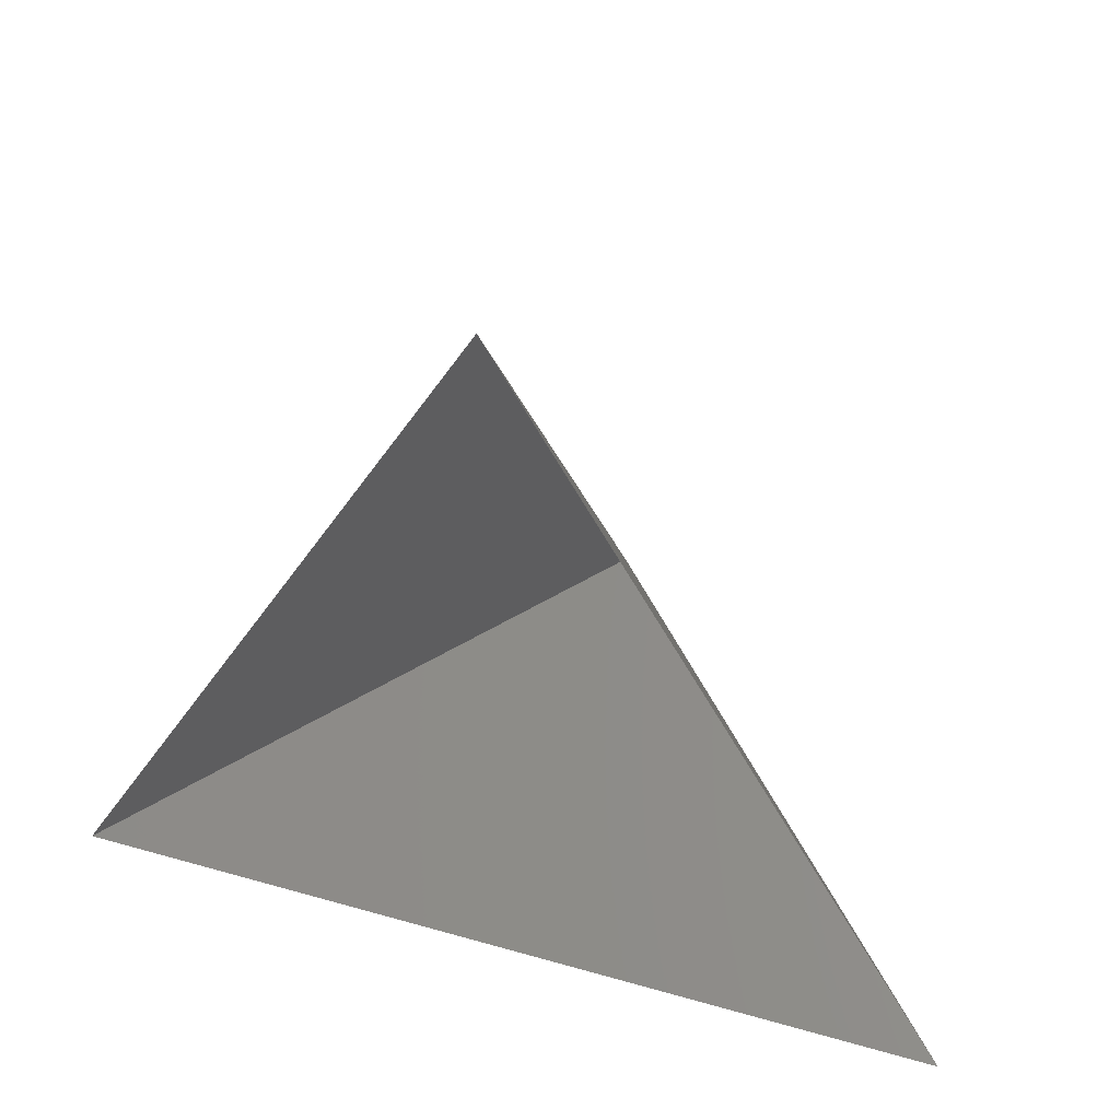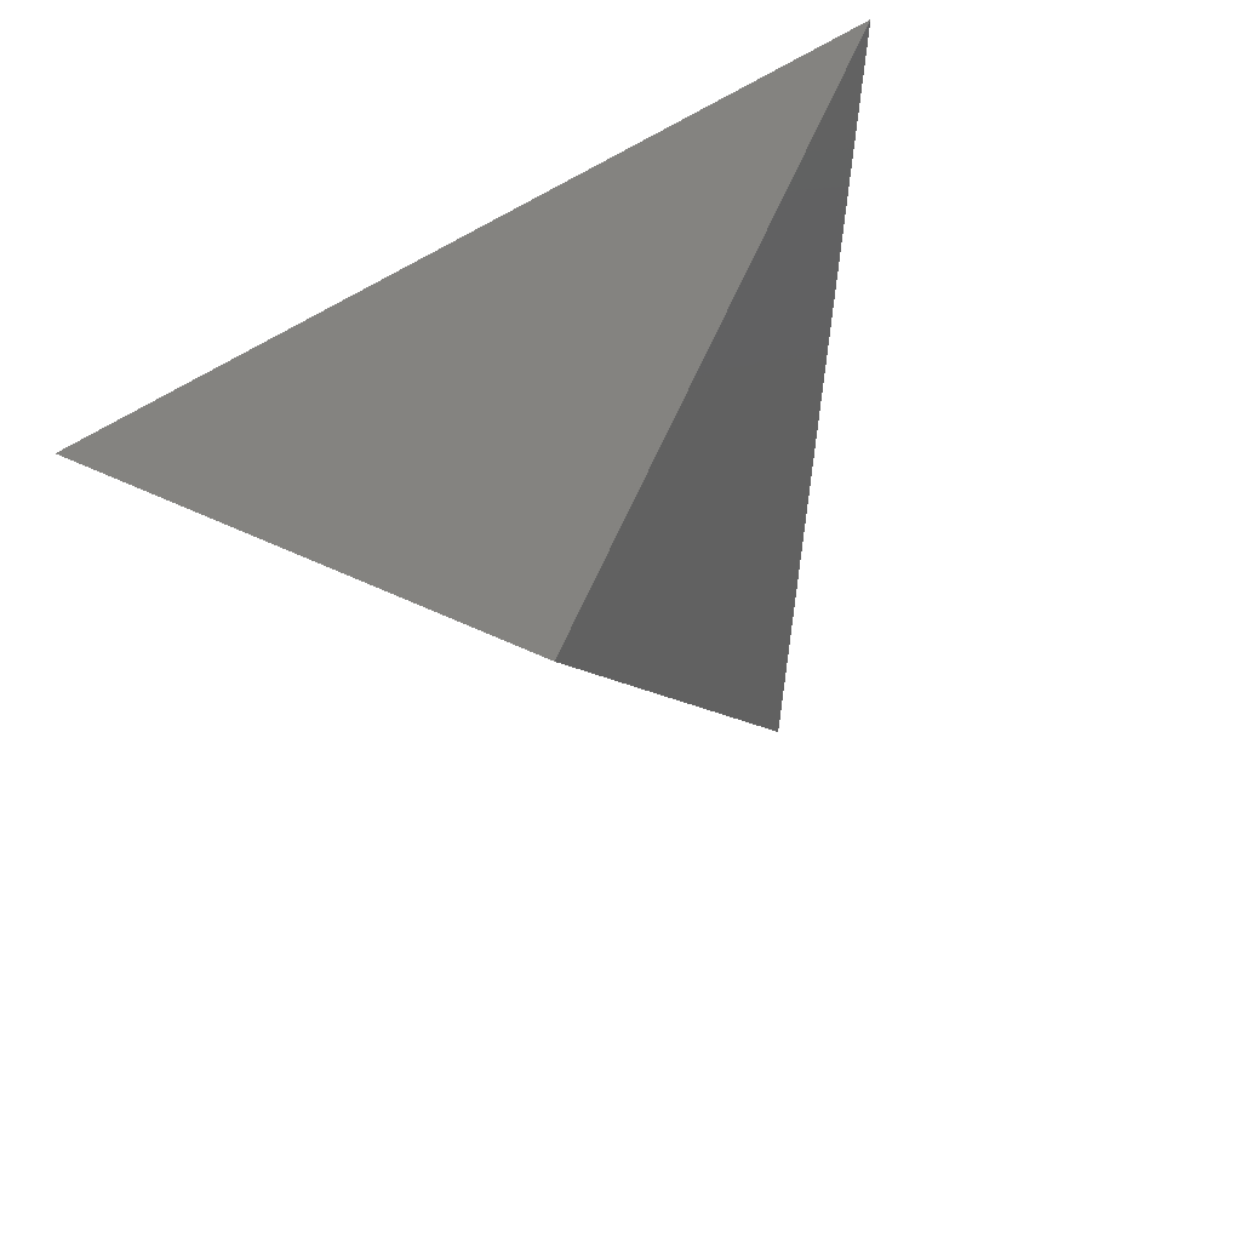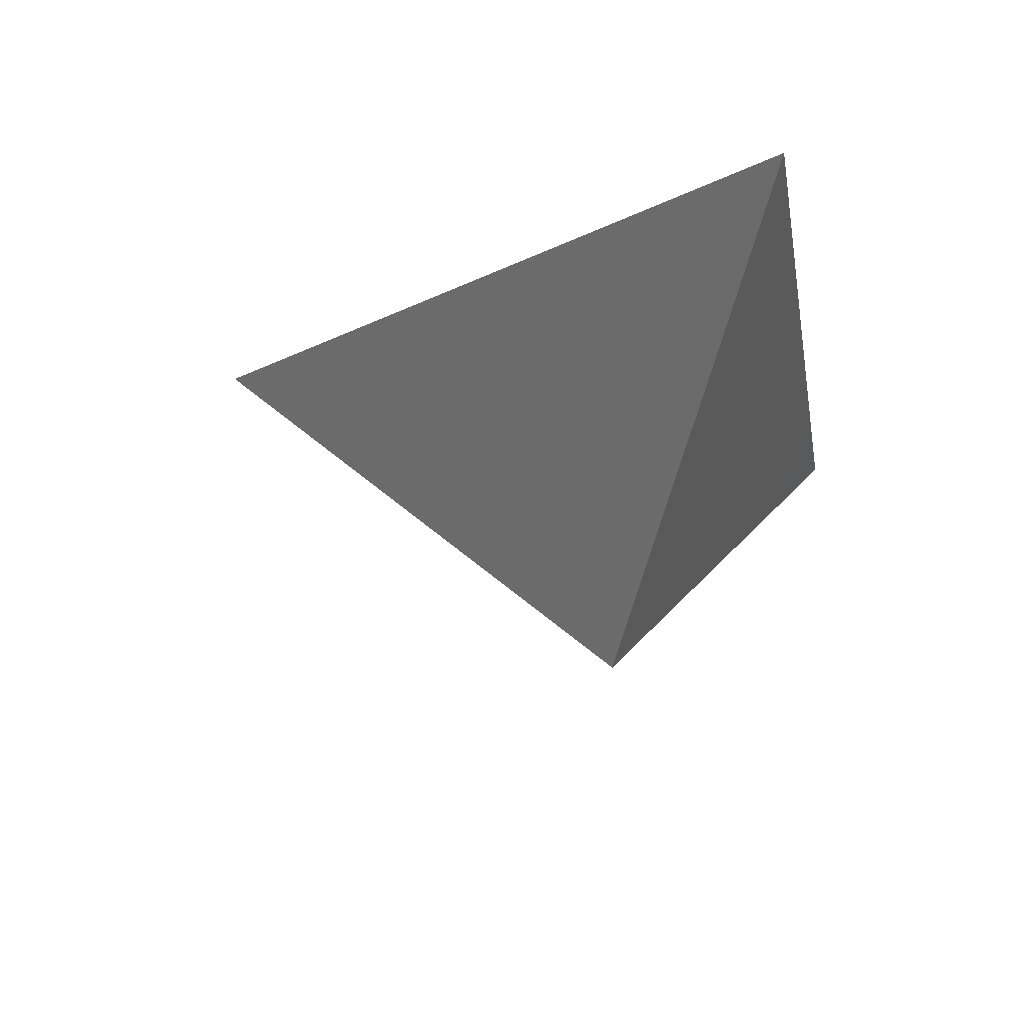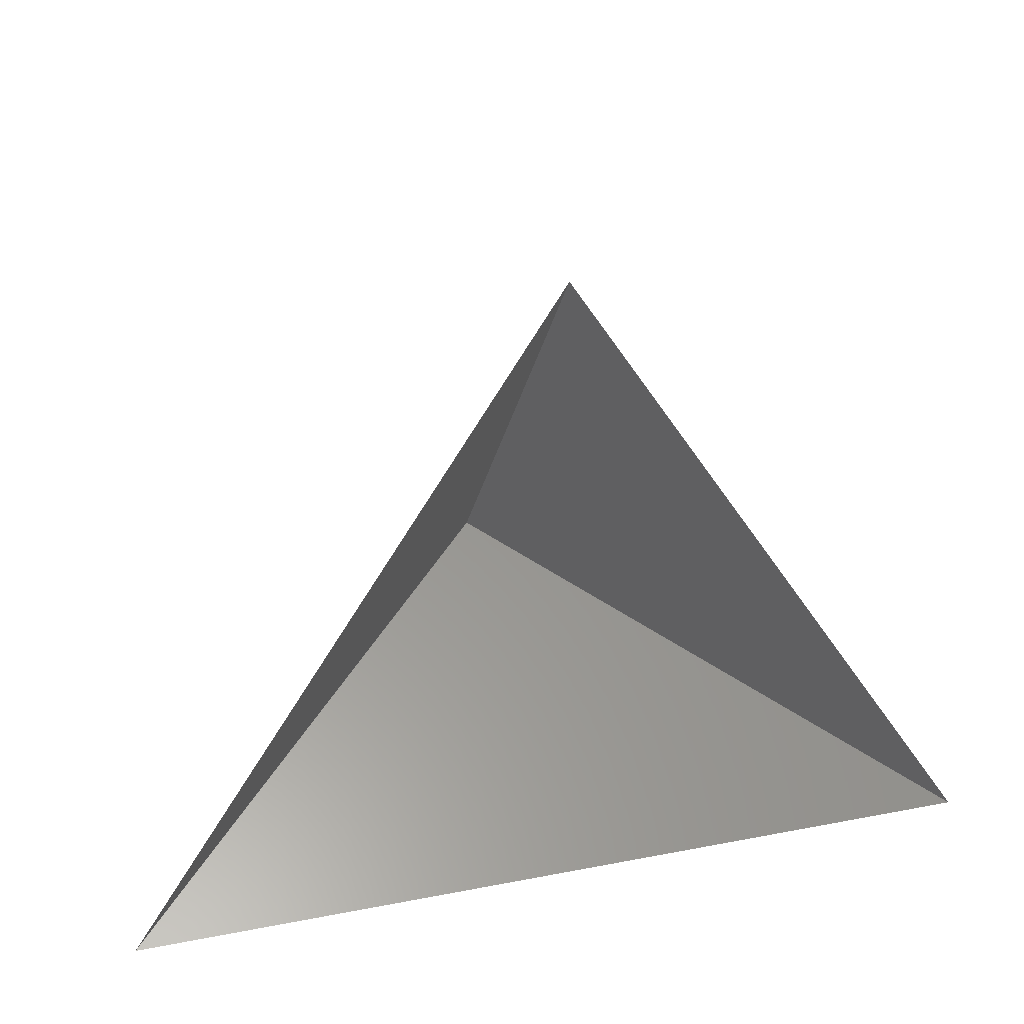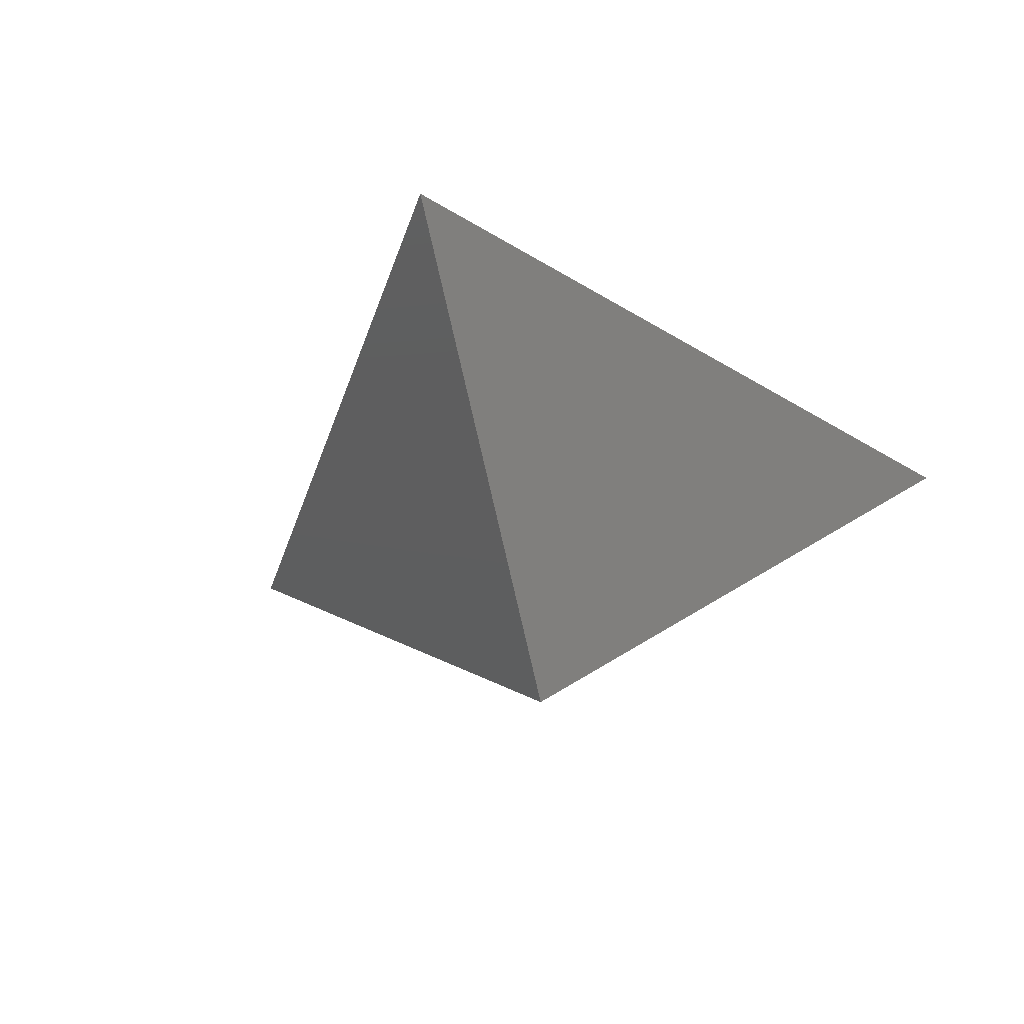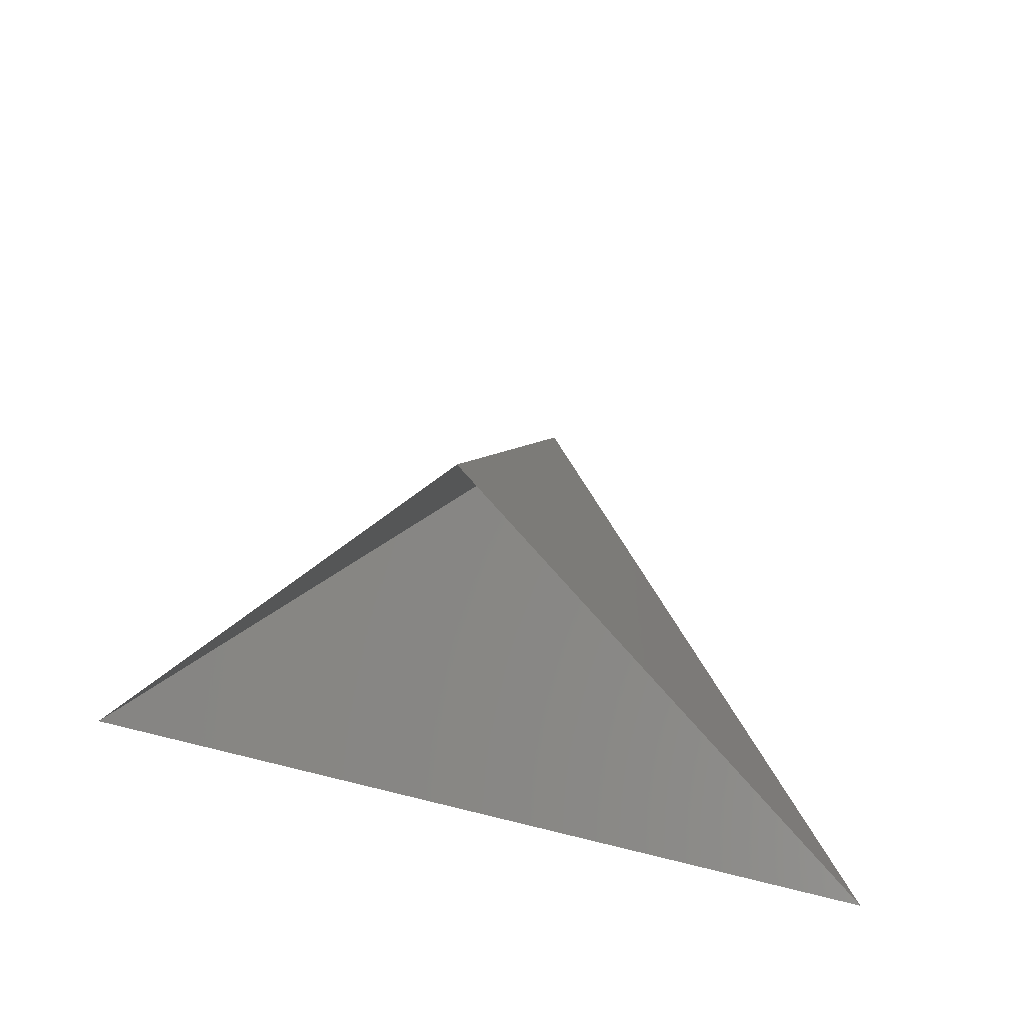
<metadata>
{"format":"stl","ext":"stl","renderer":"f3d","projection":"perspective","resolution":1024,"background":"white","views":[{"elev":33.1,"azim":21.6,"up":"+Y"},{"elev":-53.0,"azim":30.2,"up":"+Z"},{"elev":-18.3,"azim":-80.0,"up":"+Z"},{"elev":28.7,"azim":-16.2,"up":"+Y"},{"elev":-34.9,"azim":-163.2,"up":"+Z"},{"elev":55.5,"azim":15.0,"up":"+Y"}]}
</metadata>
<code>
# stl→obj: 4 verts, 3 faces
v -5 -17 39
v 7 -17 39
v 1 -14 34
v 1 -8 39
f 1 2 3
f 2 4 3
f 4 1 3

</code>
